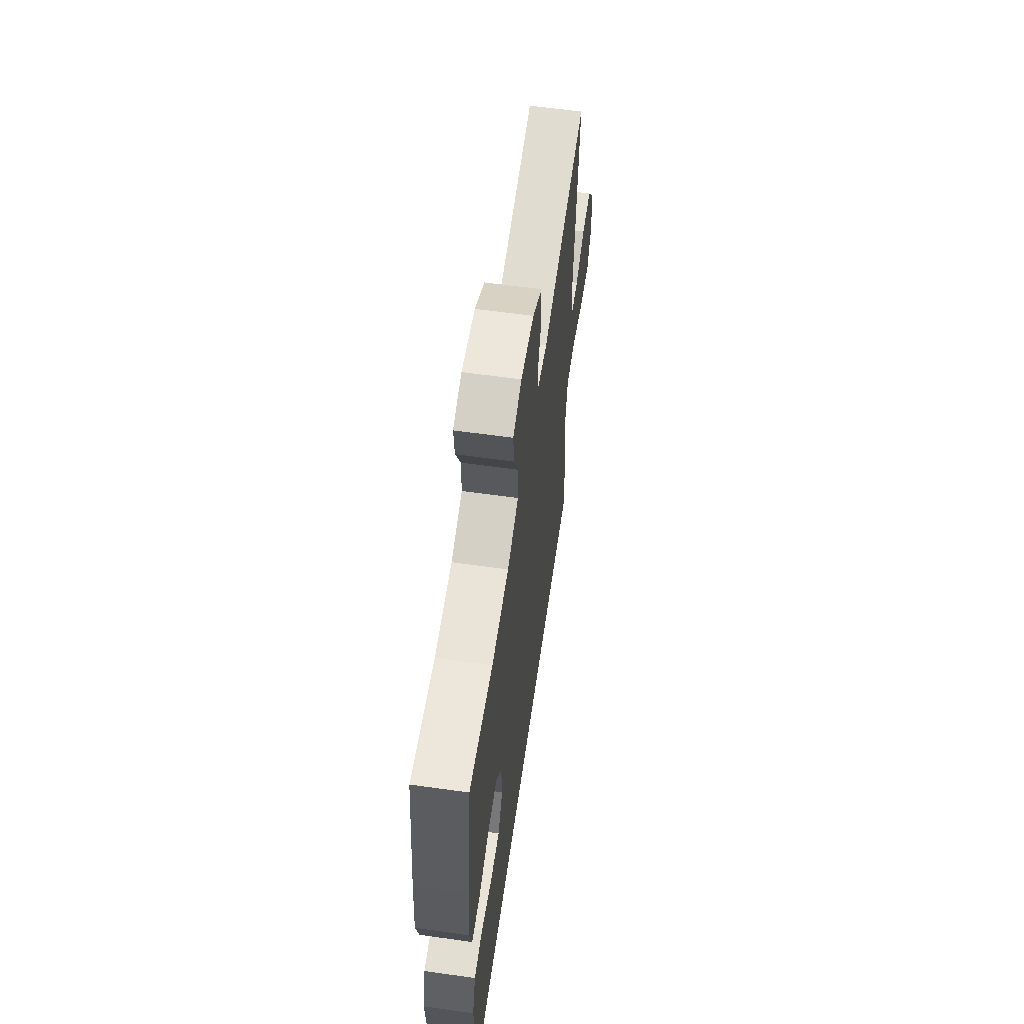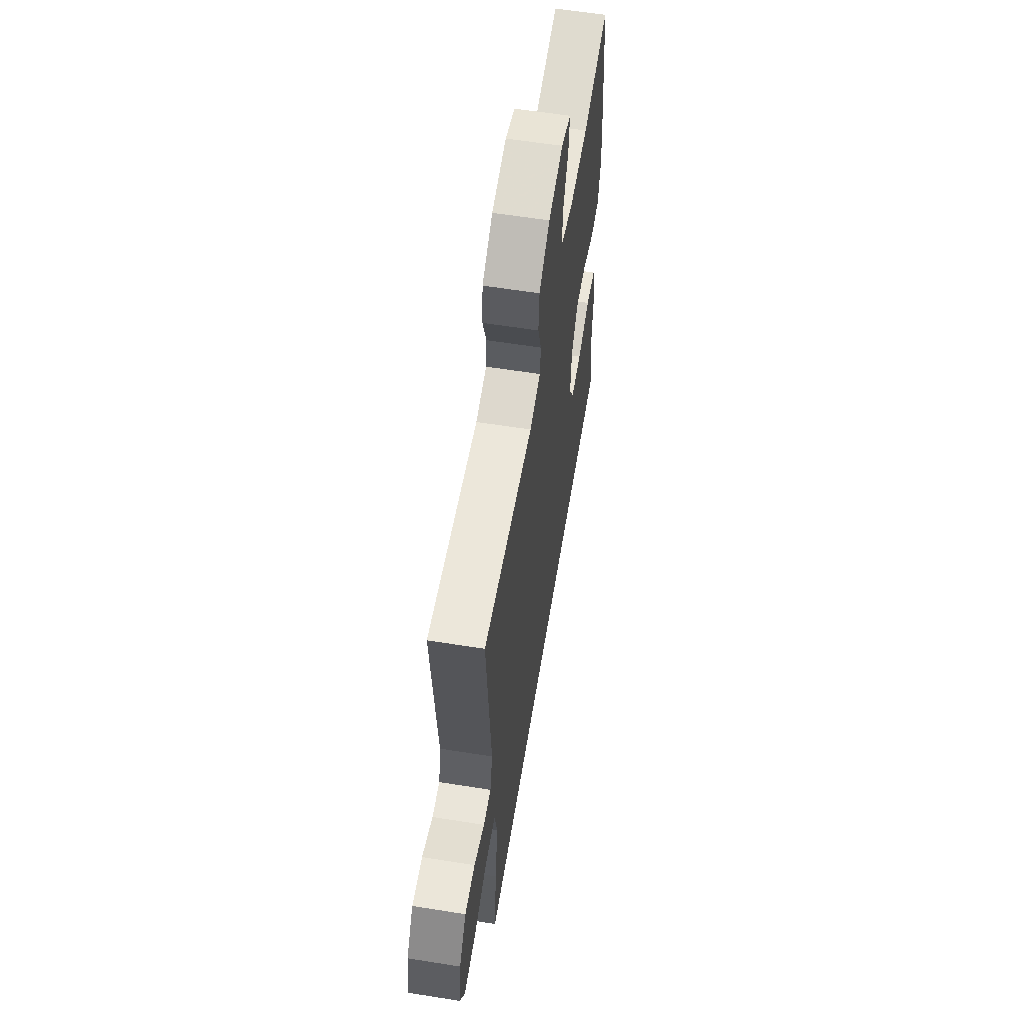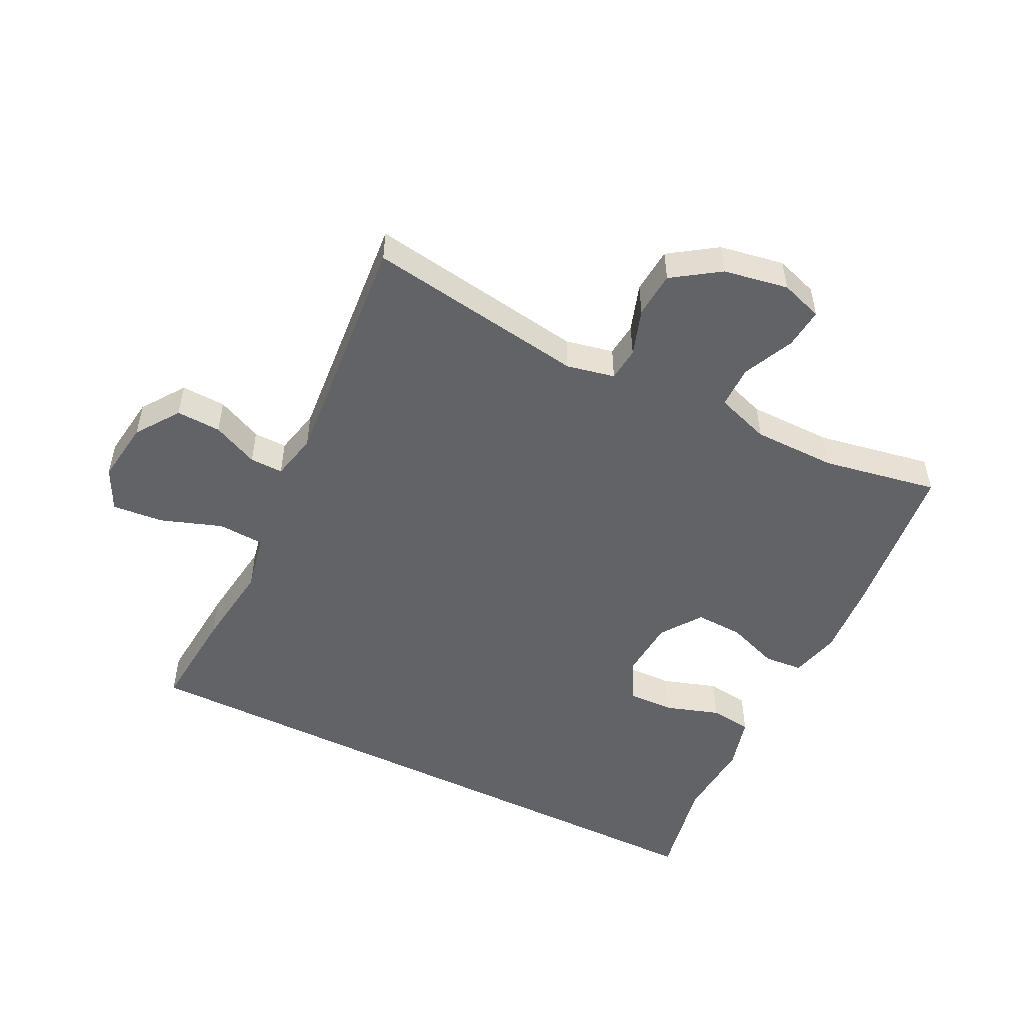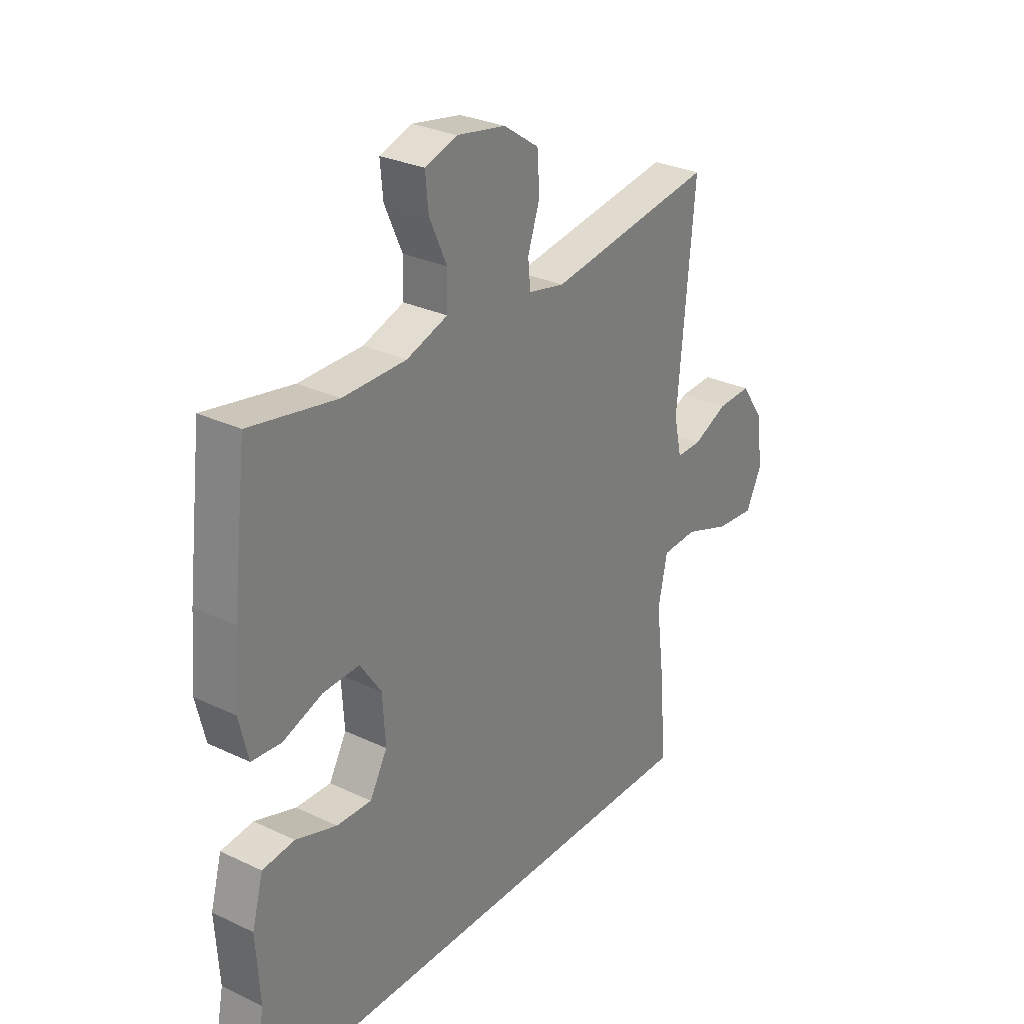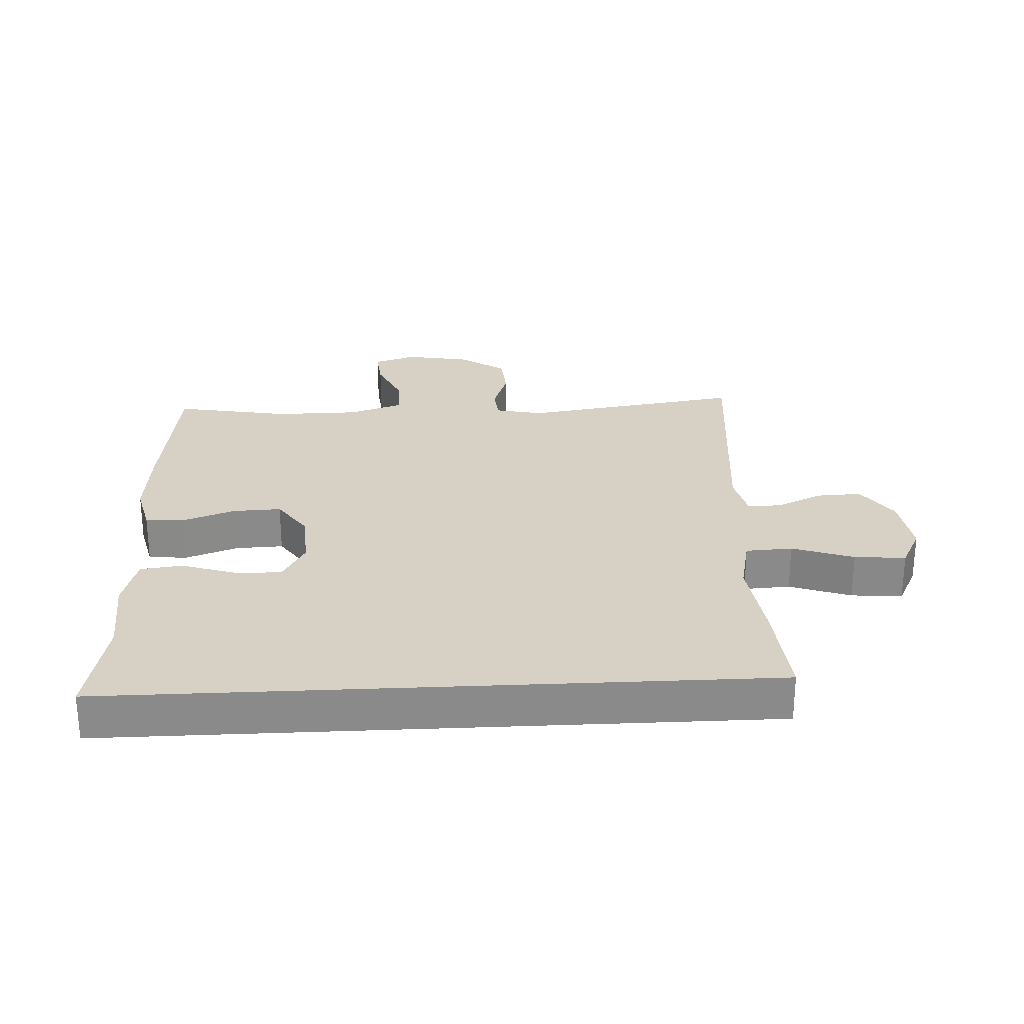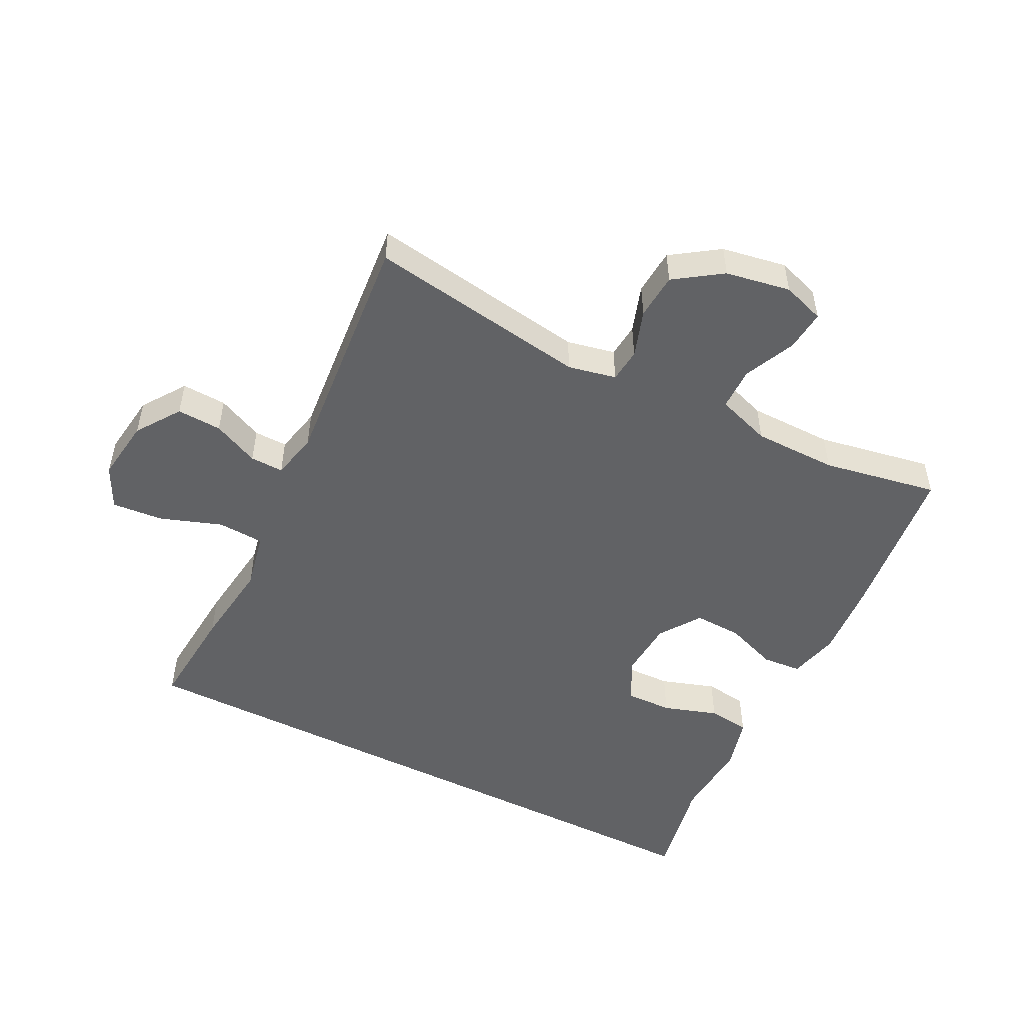
<metadata>
{"format":"obj","ext":"obj","renderer":"f3d","projection":"perspective","resolution":1024,"background":"white","views":[{"elev":60.7,"azim":98.2,"up":"+Z"},{"elev":59.7,"azim":-80.7,"up":"+Z"},{"elev":-50.8,"azim":-26.6,"up":"+Y"},{"elev":28.9,"azim":125.3,"up":"+Z"},{"elev":26.8,"azim":177.1,"up":"+Y"},{"elev":-50.6,"azim":-27.0,"up":"+Y"}]}
</metadata>
<code>
v -0.464 0.07 -0.5
v -0.451 0.07 -0.337
v -0.434 0.07 -0.201
v -0.453 0.07 -0.111
v -0.526 0.07 -0.107
v -0.622 0.07 -0.141
v -0.702 0.07 -0.148
v -0.735 0.07 -0.082
v -0.722 0.07 0.016
v -0.675 0.07 0.084
v -0.605 0.07 0.081
v -0.533 0.07 0.048
v -0.481 0.07 0.047
v -0.465 0.07 0.12
v -0.5 0.07 0.5
v -0.155 0.07 0.447
v -0.08 0.07 0.463
v -0.075 0.07 0.516
v -0.1 0.07 0.59
v -0.095 0.07 0.662
v -0.022 0.07 0.712
v 0.079 0.07 0.73
v 0.145 0.07 0.708
v 0.139 0.07 0.644
v 0.103 0.07 0.564
v 0.104 0.07 0.497
v 0.189 0.07 0.468
v 0.32 0.07 0.467
v 0.5 0.07 0.5
v 0.53 0.07 0.25
v 0.54 0.07 0.127
v 0.521 0.07 0.048
v 0.46 0.07 0.043
v 0.378 0.07 0.073
v 0.303 0.07 0.076
v 0.259 0.07 0.012
v 0.253 0.07 -0.081
v 0.289 0.07 -0.146
v 0.361 0.07 -0.144
v 0.446 0.07 -0.116
v 0.512 0.07 -0.124
v 0.535 0.07 -0.208
v 0.527 0.07 -0.335
v 0.56 0.07 -0.5
v -0.464 0 -0.5
v -0.451 0 -0.337
v -0.434 0 -0.201
v -0.453 0 -0.111
v -0.526 0 -0.107
v -0.622 0 -0.141
v -0.702 0 -0.148
v -0.735 0 -0.082
v -0.722 0 0.016
v -0.675 0 0.084
v -0.605 0 0.081
v -0.533 0 0.048
v -0.481 0 0.047
v -0.465 0 0.12
v -0.5 0 0.5
v -0.155 0 0.447
v -0.08 0 0.463
v -0.075 0 0.516
v -0.1 0 0.59
v -0.095 0 0.662
v -0.022 0 0.712
v 0.079 0 0.73
v 0.145 0 0.708
v 0.139 0 0.644
v 0.103 0 0.564
v 0.104 0 0.497
v 0.189 0 0.468
v 0.32 0 0.467
v 0.5 0 0.5
v 0.53 0 0.25
v 0.54 0 0.127
v 0.521 0 0.048
v 0.46 0 0.043
v 0.378 0 0.073
v 0.303 0 0.076
v 0.259 0 0.012
v 0.253 0 -0.081
v 0.289 0 -0.146
v 0.361 0 -0.144
v 0.446 0 -0.116
v 0.512 0 -0.124
v 0.535 0 -0.208
v 0.527 0 -0.335
v 0.56 0 -0.5
f 43 44 1 2
f 42 43 2 3
f 39 40 41 42
f 38 39 42 3
f 37 38 3 4
f 36 37 4 5
f 35 36 5
f 31 32 33 34
f 31 34 35
f 28 29 30 31
f 27 28 31 35
f 26 27 35 5
f 22 23 24 25
f 18 19 20 21
f 17 18 21 22
f 14 15 16
f 13 14 16 17
f 9 10 11 12
f 9 12 13
f 8 9 13
f 7 8 13
f 6 7 13
f 5 6 13 17
f 17 22 25 26
f 5 17 26
f 46 45 88 87
f 47 46 87 86
f 86 85 84 83
f 47 86 83 82
f 48 47 82 81
f 49 48 81 80
f 49 80 79
f 78 77 76 75
f 79 78 75
f 75 74 73 72
f 79 75 72 71
f 49 79 71 70
f 69 68 67 66
f 65 64 63 62
f 66 65 62 61
f 60 59 58
f 61 60 58 57
f 56 55 54 53
f 57 56 53
f 57 53 52
f 57 52 51
f 57 51 50
f 61 57 50 49
f 70 69 66 61
f 70 61 49
f 1 45 46 2
f 2 46 47 3
f 3 47 48 4
f 4 48 49 5
f 5 49 50 6
f 6 50 51 7
f 7 51 52 8
f 8 52 53 9
f 9 53 54 10
f 10 54 55 11
f 11 55 56 12
f 12 56 57 13
f 13 57 58 14
f 14 58 59 15
f 15 59 60 16
f 16 60 61 17
f 17 61 62 18
f 18 62 63 19
f 19 63 64 20
f 20 64 65 21
f 21 65 66 22
f 22 66 67 23
f 23 67 68 24
f 24 68 69 25
f 25 69 70 26
f 26 70 71 27
f 27 71 72 28
f 28 72 73 29
f 29 73 74 30
f 30 74 75 31
f 31 75 76 32
f 32 76 77 33
f 33 77 78 34
f 34 78 79 35
f 35 79 80 36
f 36 80 81 37
f 37 81 82 38
f 38 82 83 39
f 39 83 84 40
f 40 84 85 41
f 41 85 86 42
f 42 86 87 43
f 43 87 88 44
f 44 88 45 1

</code>
